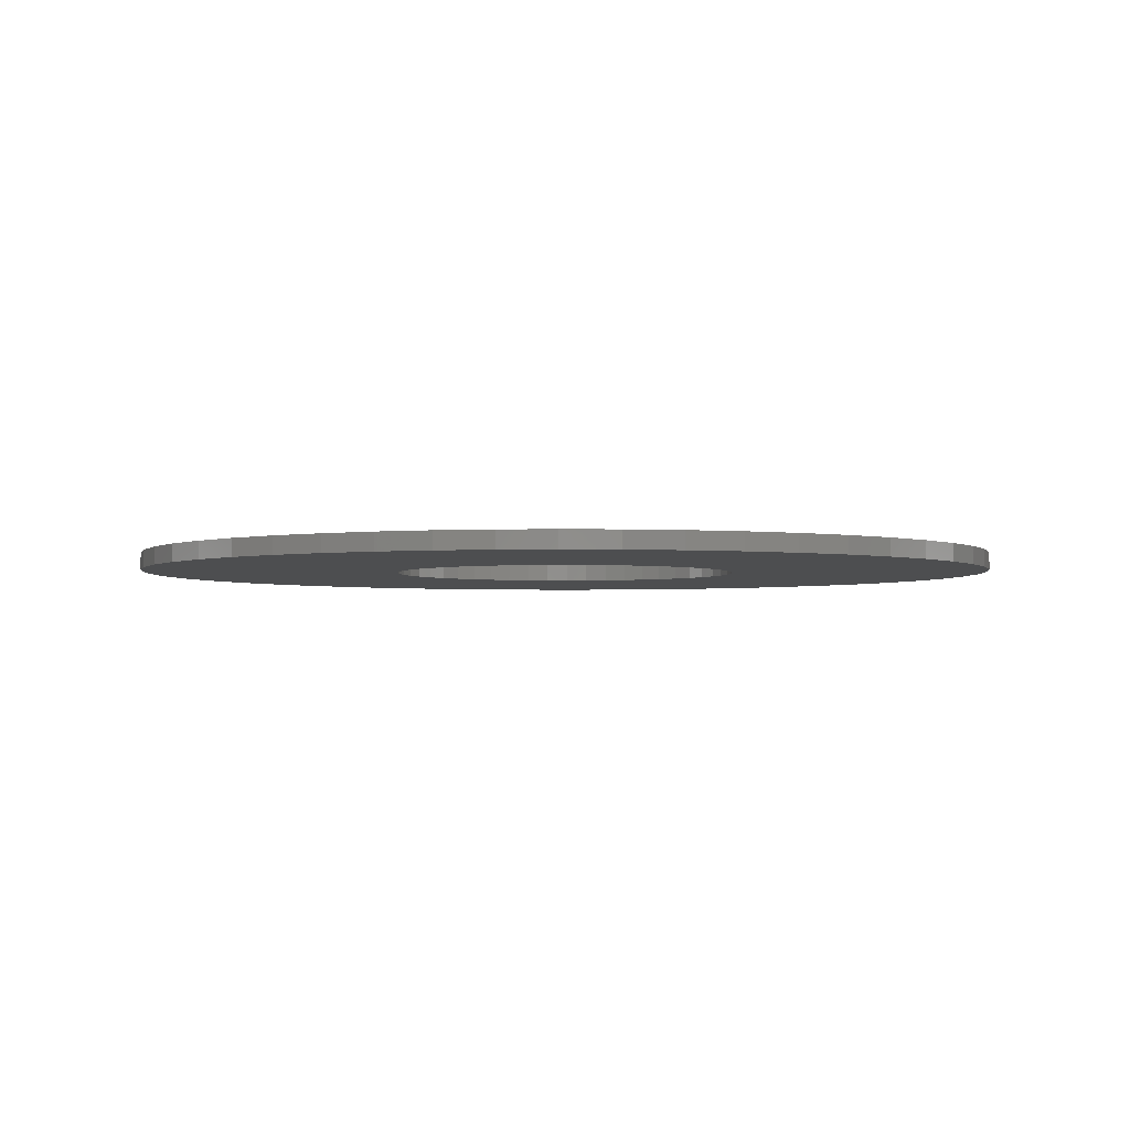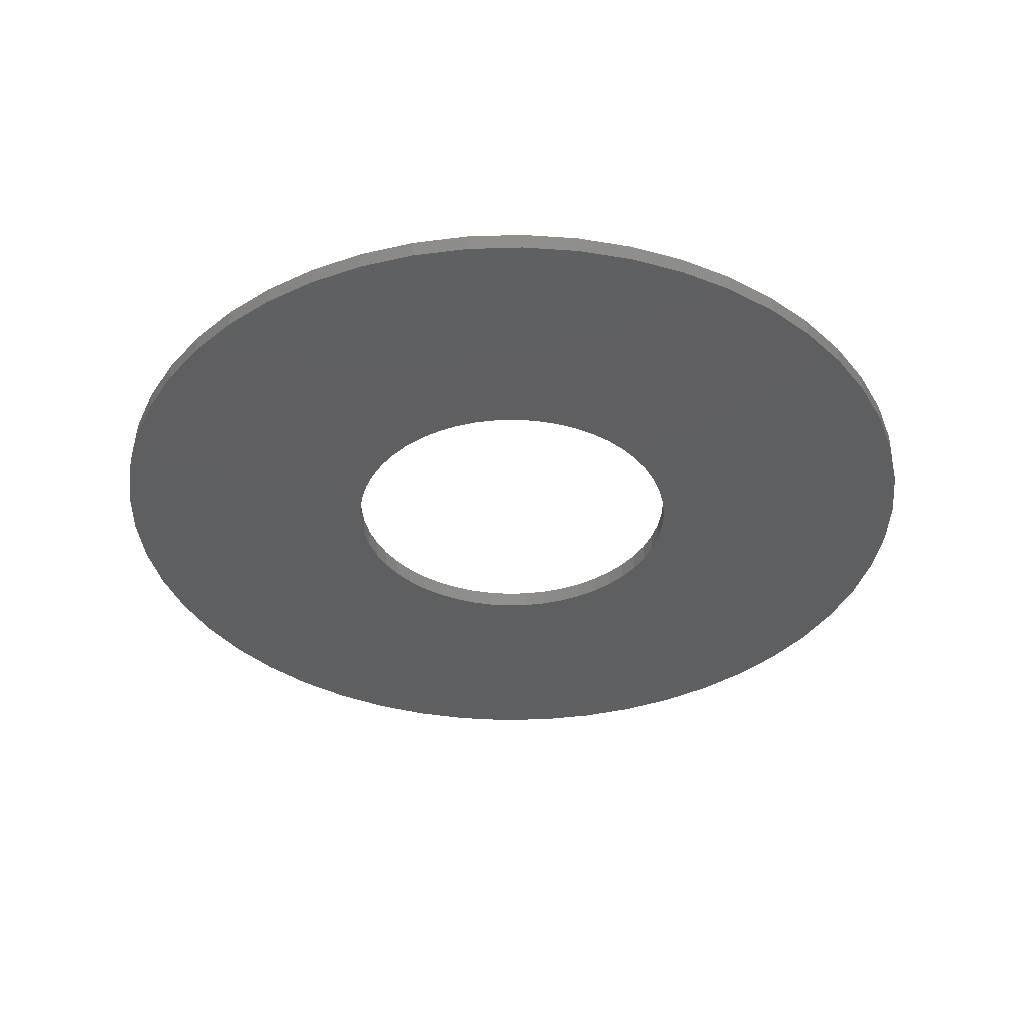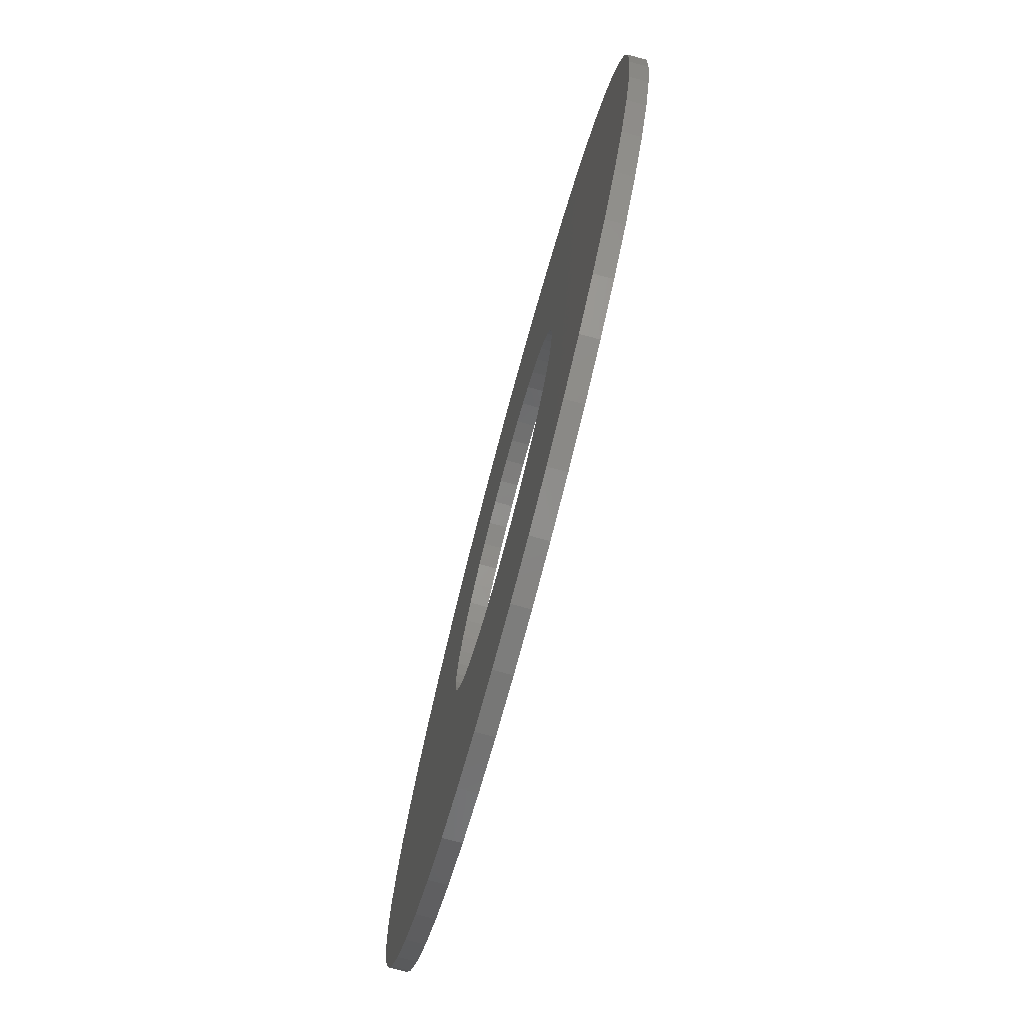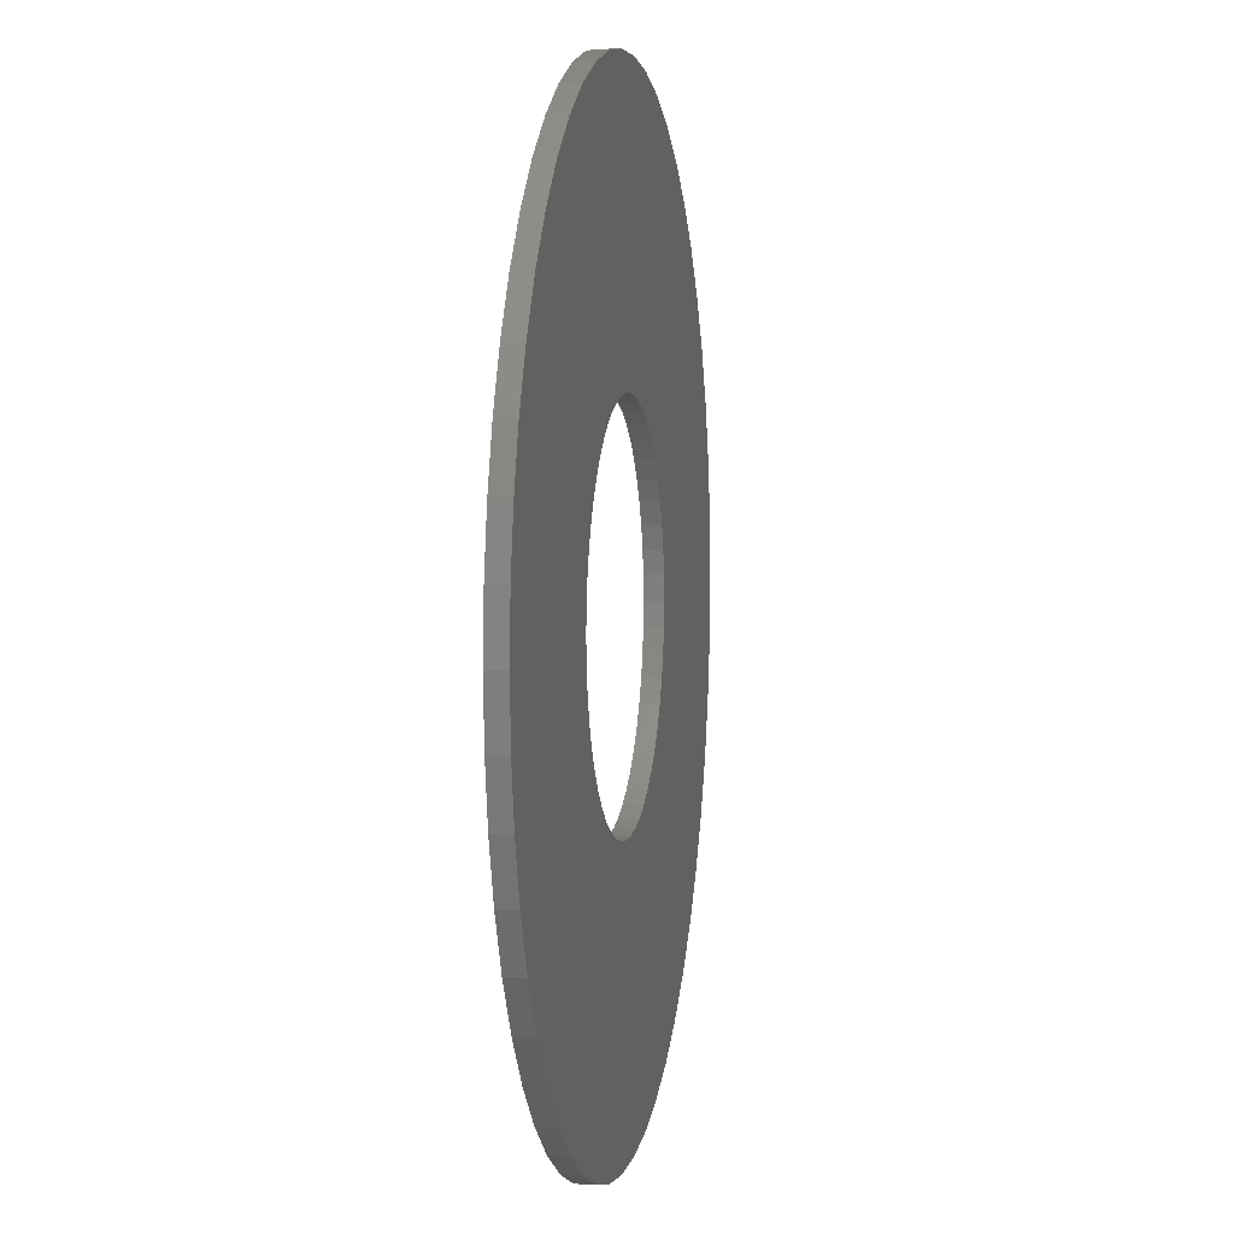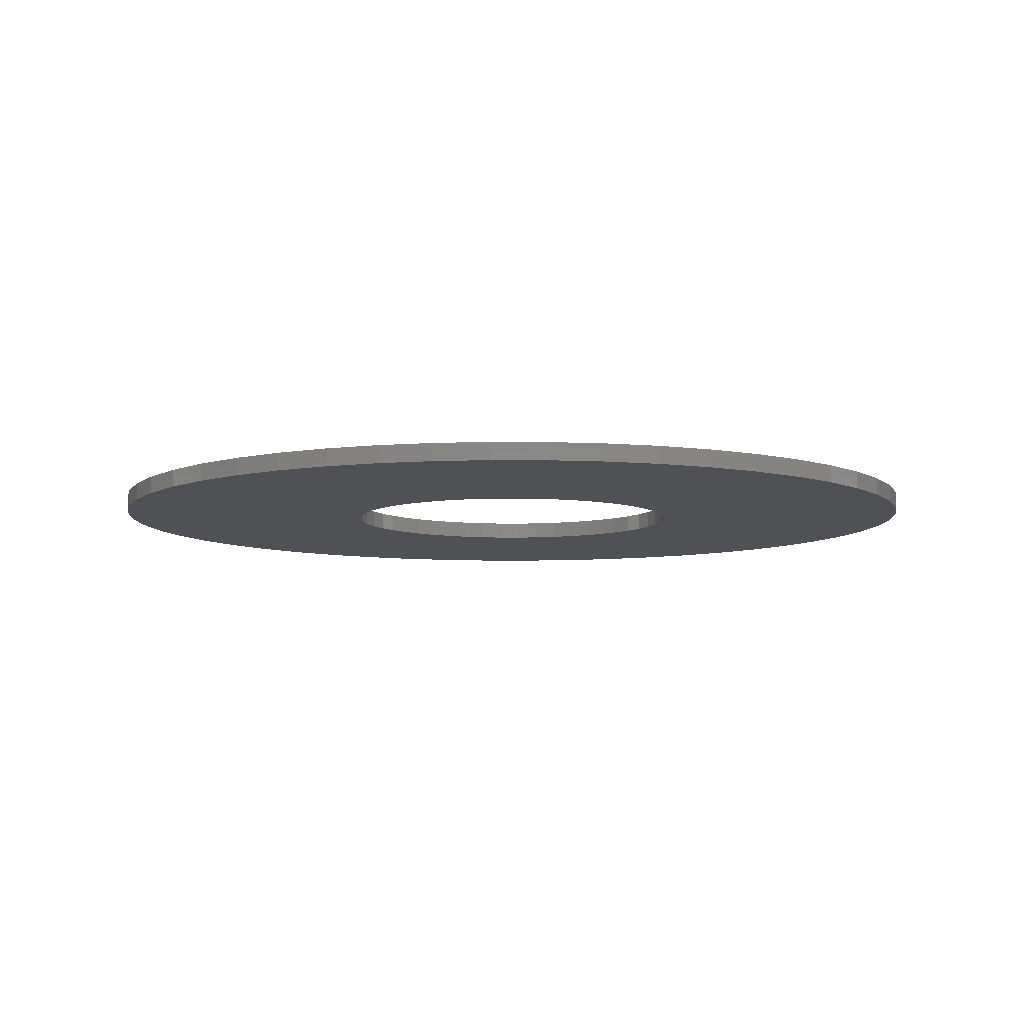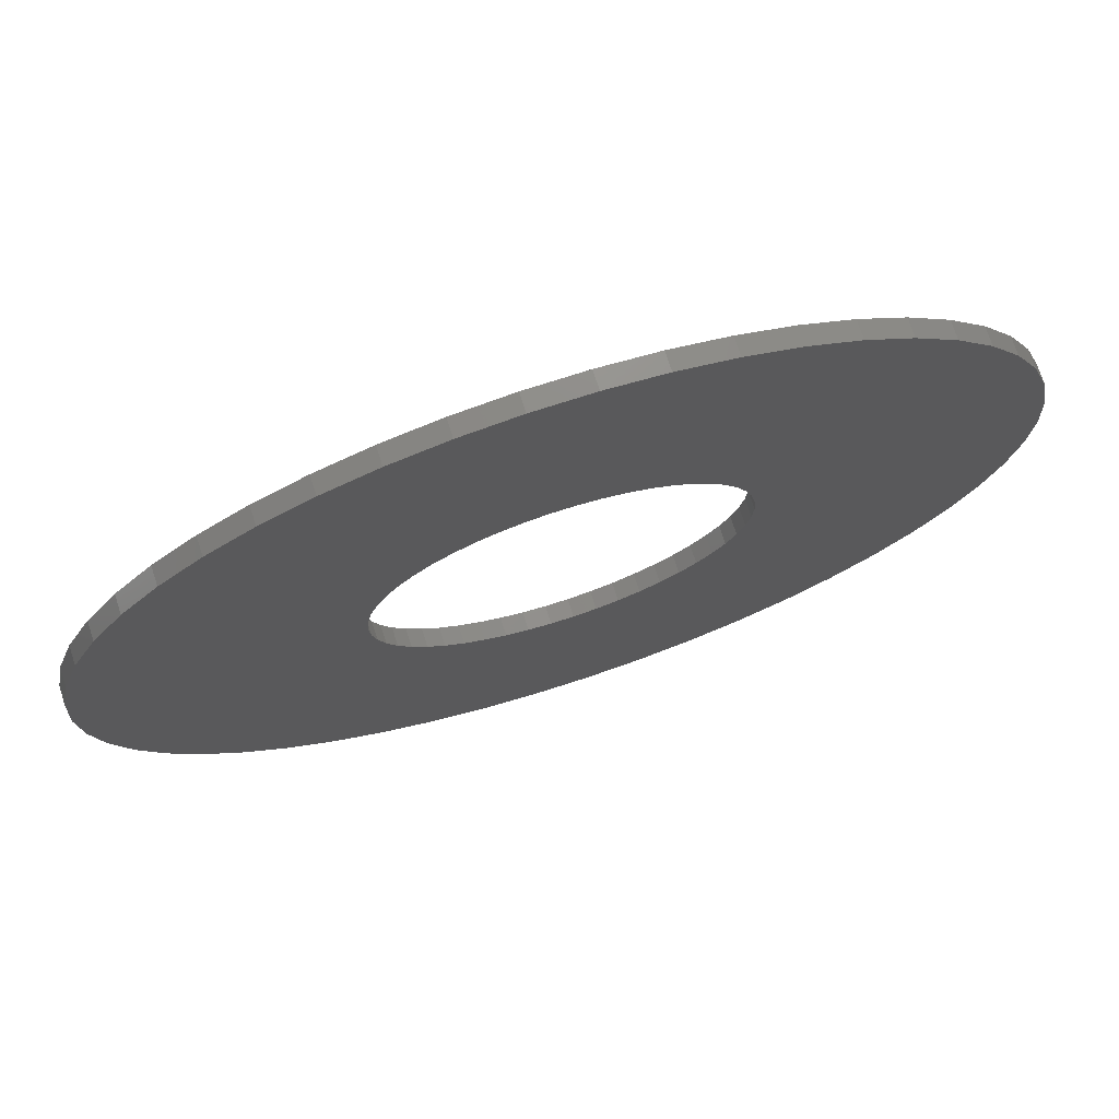
<metadata>
{"format":"stl","ext":"stl","renderer":"f3d","projection":"perspective","resolution":1024,"background":"white","views":[{"elev":-2.9,"azim":-175.7,"up":"+Z"},{"elev":-37.8,"azim":38.2,"up":"+Z"},{"elev":-76.9,"azim":75.0,"up":"+Y"},{"elev":4.5,"azim":100.2,"up":"+Y"},{"elev":-7.6,"azim":20.7,"up":"+Z"},{"elev":74.1,"azim":-17.9,"up":"+Y"}]}
</metadata>
<code>
# stl→obj: 200 verts, 400 faces
v 25 0 0.5
v 24.8 3.133 -0.5
v 24.8 3.133 0.5
v 25 0 -0.5
v -25 0 -0.5
v -24.8 3.133 0.5
v -24.8 3.133 -0.5
v -25 0 0.5
v 1.57 24.95 -0.5
v -1.57 24.95 0.5
v 1.57 24.95 0.5
v -1.57 24.95 -0.5
v -1.57 -24.95 -0.5
v 1.57 -24.95 0.5
v -1.57 -24.95 0.5
v 1.57 -24.95 -0.5
v 18.22 17.11 -0.5
v 15.94 19.26 0.5
v 18.22 17.11 0.5
v 15.94 19.26 -0.5
v -15.94 19.26 -0.5
v -18.22 17.11 0.5
v -15.94 19.26 0.5
v -18.22 17.11 -0.5
v -7.725 23.78 -0.5
v -10.64 22.62 0.5
v -7.725 23.78 0.5
v -10.64 22.62 -0.5
v 23.24 9.203 0.5
v 21.91 12.04 -0.5
v 21.91 12.04 0.5
v 23.24 9.203 -0.5
v 24.21 6.217 -0.5
v 24.21 6.217 0.5
v 20.23 14.69 -0.5
v 20.23 14.69 0.5
v 10.64 22.62 -0.5
v 7.725 23.78 0.5
v 10.64 22.62 0.5
v 7.725 23.78 -0.5
v 4.685 24.56 0.5
v 4.685 24.56 -0.5
v 13.4 21.11 -0.5
v 13.4 21.11 0.5
v -23.24 9.203 -0.5
v -21.91 12.04 0.5
v -21.91 12.04 -0.5
v -23.24 9.203 0.5
v -20.23 14.69 -0.5
v -20.23 14.69 0.5
v -24.21 6.217 -0.5
v -24.21 6.217 0.5
v -4.685 24.56 0.5
v -4.685 24.56 -0.5
v 4.685 -24.56 0.5
v 4.685 -24.56 -0.5
v 10 0 0.5
v 9.921 1.253 0.5
v 24.8 -3.133 0.5
v 9.686 2.487 0.5
v 9.921 -1.253 0.5
v 9.298 3.681 0.5
v 24.21 -6.217 0.5
v 8.763 4.818 0.5
v 9.686 -2.487 0.5
v 8.09 5.878 0.5
v 23.24 -9.203 0.5
v 7.29 6.845 0.5
v 9.298 -3.681 0.5
v 6.374 7.705 0.5
v 21.91 -12.04 0.5
v 5.358 8.443 0.5
v 8.763 -4.818 0.5
v 20.23 -14.69 0.5
v 4.258 9.048 0.5
v 3.09 9.511 0.5
v 1.874 9.823 0.5
v 0.6279 9.98 0.5
v -0.6279 9.98 0.5
v -1.874 9.823 0.5
v -3.09 9.511 0.5
v -4.258 9.048 0.5
v -5.358 8.443 0.5
v -13.4 21.11 0.5
v -6.374 7.705 0.5
v -7.29 6.845 0.5
v -8.09 5.878 0.5
v -8.763 4.818 0.5
v 8.09 -5.878 0.5
v 18.22 -17.11 0.5
v 7.29 -6.845 0.5
v 15.94 -19.26 0.5
v 6.374 -7.705 0.5
v 13.4 -21.11 0.5
v 5.358 -8.443 0.5
v 10.64 -22.62 0.5
v 4.258 -9.048 0.5
v 7.725 -23.78 0.5
v 3.09 -9.511 0.5
v 1.874 -9.823 0.5
v 0.6279 -9.98 0.5
v -0.6279 -9.98 0.5
v -1.874 -9.823 0.5
v -4.685 -24.56 0.5
v -3.09 -9.511 0.5
v -7.725 -23.78 0.5
v -4.258 -9.048 0.5
v -10.64 -22.62 0.5
v -5.358 -8.443 0.5
v -13.4 -21.11 0.5
v -6.374 -7.705 0.5
v -15.94 -19.26 0.5
v -7.29 -6.845 0.5
v -18.22 -17.11 0.5
v -8.09 -5.878 0.5
v -20.23 -14.69 0.5
v -8.763 -4.818 0.5
v -21.91 -12.04 0.5
v -9.298 -3.681 0.5
v -23.24 -9.203 0.5
v -9.686 -2.487 0.5
v -24.21 -6.217 0.5
v -9.921 -1.253 0.5
v -24.8 -3.133 0.5
v -10 0 0.5
v -9.298 3.681 0.5
v -9.686 2.487 0.5
v -9.921 1.253 0.5
v -13.4 21.11 -0.5
v 24.8 -3.133 -0.5
v 24.21 -6.217 -0.5
v -21.91 -12.04 -0.5
v -23.24 -9.203 -0.5
v 10 0 -0.5
v 9.921 -1.253 -0.5
v 9.686 -2.487 -0.5
v 23.24 -9.203 -0.5
v 9.921 1.253 -0.5
v 9.298 -3.681 -0.5
v 21.91 -12.04 -0.5
v 8.763 -4.818 -0.5
v 20.23 -14.69 -0.5
v 9.686 2.487 -0.5
v 8.09 -5.878 -0.5
v 18.22 -17.11 -0.5
v 7.29 -6.845 -0.5
v 15.94 -19.26 -0.5
v 9.298 3.681 -0.5
v 6.374 -7.705 -0.5
v 13.4 -21.11 -0.5
v 5.358 -8.443 -0.5
v 10.64 -22.62 -0.5
v 8.763 4.818 -0.5
v 4.258 -9.048 -0.5
v 7.725 -23.78 -0.5
v 3.09 -9.511 -0.5
v 1.874 -9.823 -0.5
v 0.6279 -9.98 -0.5
v -0.6279 -9.98 -0.5
v -1.874 -9.823 -0.5
v -4.685 -24.56 -0.5
v -3.09 -9.511 -0.5
v -7.725 -23.78 -0.5
v -4.258 -9.048 -0.5
v -10.64 -22.62 -0.5
v -5.358 -8.443 -0.5
v -13.4 -21.11 -0.5
v -6.374 -7.705 -0.5
v -15.94 -19.26 -0.5
v -7.29 -6.845 -0.5
v -18.22 -17.11 -0.5
v -8.09 -5.878 -0.5
v -20.23 -14.69 -0.5
v -8.763 -4.818 -0.5
v 8.09 5.878 -0.5
v 7.29 6.845 -0.5
v 6.374 7.705 -0.5
v 5.358 8.443 -0.5
v 4.258 9.048 -0.5
v 3.09 9.511 -0.5
v 1.874 9.823 -0.5
v 0.6279 9.98 -0.5
v -0.6279 9.98 -0.5
v -1.874 9.823 -0.5
v -3.09 9.511 -0.5
v -4.258 9.048 -0.5
v -5.358 8.443 -0.5
v -6.374 7.705 -0.5
v -7.29 6.845 -0.5
v -8.09 5.878 -0.5
v -8.763 4.818 -0.5
v -9.298 3.681 -0.5
v -9.686 2.487 -0.5
v -9.921 1.253 -0.5
v -10 0 -0.5
v -9.298 -3.681 -0.5
v -9.686 -2.487 -0.5
v -24.21 -6.217 -0.5
v -9.921 -1.253 -0.5
v -24.8 -3.133 -0.5
f 1 2 3
f 2 1 4
f 5 6 7
f 6 5 8
f 9 10 11
f 10 9 12
f 13 14 15
f 14 13 16
f 17 18 19
f 18 17 20
f 21 22 23
f 22 21 24
f 25 26 27
f 26 25 28
f 29 30 31
f 30 29 32
f 3 33 34
f 33 3 2
f 31 35 36
f 35 31 30
f 37 38 39
f 38 37 40
f 40 41 38
f 41 40 42
f 43 39 44
f 39 43 37
f 45 46 47
f 46 45 48
f 49 22 24
f 22 49 50
f 51 48 45
f 48 51 52
f 12 53 10
f 53 12 54
f 16 55 14
f 55 16 56
f 34 32 29
f 32 34 33
f 36 17 19
f 17 36 35
f 42 11 41
f 11 42 9
f 20 44 18
f 44 20 43
f 47 50 49
f 50 47 46
f 7 52 51
f 52 7 6
f 57 1 3
f 58 3 34
f 1 57 59
f 60 34 29
f 61 59 57
f 62 29 31
f 59 61 63
f 64 31 36
f 65 63 61
f 66 36 19
f 63 65 67
f 68 19 18
f 69 67 65
f 70 18 44
f 67 69 71
f 72 44 39
f 73 71 69
f 71 73 74
f 3 58 57
f 34 60 58
f 29 62 60
f 31 64 62
f 36 66 64
f 75 39 38
f 19 68 66
f 18 70 68
f 44 72 70
f 76 38 41
f 39 75 72
f 38 76 75
f 41 77 76
f 11 77 41
f 11 78 77
f 11 79 78
f 10 79 11
f 10 80 79
f 53 80 10
f 80 53 81
f 27 81 53
f 81 27 82
f 26 82 27
f 82 26 83
f 84 83 26
f 83 84 85
f 23 85 84
f 85 23 86
f 22 86 23
f 86 22 87
f 87 50 88
f 50 87 22
f 89 74 73
f 74 89 90
f 91 90 89
f 90 91 92
f 93 92 91
f 92 93 94
f 95 94 93
f 94 95 96
f 97 96 95
f 96 97 98
f 99 98 97
f 98 99 55
f 100 55 99
f 100 14 55
f 101 14 100
f 102 14 101
f 102 15 14
f 103 15 102
f 104 103 105
f 106 105 107
f 103 104 15
f 108 107 109
f 110 109 111
f 112 111 113
f 105 106 104
f 114 113 115
f 116 115 117
f 118 117 119
f 120 119 121
f 122 121 123
f 107 108 106
f 124 123 125
f 46 88 50
f 88 46 126
f 109 110 108
f 48 126 46
f 111 112 110
f 126 48 127
f 113 114 112
f 52 127 48
f 115 116 114
f 127 52 128
f 117 118 116
f 6 128 52
f 119 120 118
f 128 6 125
f 121 122 120
f 8 125 6
f 123 124 122
f 125 8 124
f 28 84 26
f 84 28 129
f 129 23 84
f 23 129 21
f 54 27 53
f 27 54 25
f 59 4 1
f 4 59 130
f 63 130 59
f 130 63 131
f 132 120 133
f 120 132 118
f 134 4 130
f 135 130 131
f 4 134 2
f 136 131 137
f 138 2 134
f 139 137 140
f 2 138 33
f 141 140 142
f 143 33 138
f 144 142 145
f 33 143 32
f 146 145 147
f 148 32 143
f 149 147 150
f 32 148 30
f 151 150 152
f 153 30 148
f 30 153 35
f 130 135 134
f 131 136 135
f 137 139 136
f 140 141 139
f 142 144 141
f 154 152 155
f 145 146 144
f 147 149 146
f 150 151 149
f 156 155 56
f 152 154 151
f 155 156 154
f 56 157 156
f 16 157 56
f 16 158 157
f 16 159 158
f 13 159 16
f 13 160 159
f 161 160 13
f 160 161 162
f 163 162 161
f 162 163 164
f 165 164 163
f 164 165 166
f 167 166 165
f 166 167 168
f 169 168 167
f 168 169 170
f 171 170 169
f 170 171 172
f 172 173 174
f 173 172 171
f 175 35 153
f 35 175 17
f 176 17 175
f 17 176 20
f 177 20 176
f 20 177 43
f 178 43 177
f 43 178 37
f 179 37 178
f 37 179 40
f 180 40 179
f 40 180 42
f 181 42 180
f 181 9 42
f 182 9 181
f 183 9 182
f 183 12 9
f 184 12 183
f 54 184 185
f 25 185 186
f 184 54 12
f 28 186 187
f 129 187 188
f 21 188 189
f 185 25 54
f 24 189 190
f 49 190 191
f 47 191 192
f 45 192 193
f 51 193 194
f 186 28 25
f 7 194 195
f 132 174 173
f 174 132 196
f 187 129 28
f 133 196 132
f 188 21 129
f 196 133 197
f 189 24 21
f 198 197 133
f 190 49 24
f 197 198 199
f 191 47 49
f 200 199 198
f 192 45 47
f 199 200 195
f 193 51 45
f 5 195 200
f 194 7 51
f 195 5 7
f 152 94 96
f 94 152 150
f 71 137 67
f 137 71 140
f 133 122 198
f 122 133 120
f 147 90 92
f 90 147 145
f 155 96 98
f 96 155 152
f 56 98 55
f 98 56 155
f 74 140 71
f 140 74 142
f 90 142 74
f 142 90 145
f 67 131 63
f 131 67 137
f 161 15 104
f 15 161 13
f 165 106 108
f 106 165 163
f 163 104 106
f 104 163 161
f 171 116 173
f 116 171 114
f 171 112 114
f 112 171 169
f 198 124 200
f 124 198 122
f 200 8 5
f 8 200 124
f 150 92 94
f 92 150 147
f 173 118 132
f 118 173 116
f 167 108 110
f 108 167 165
f 169 110 112
f 110 169 167
f 134 58 138
f 58 134 57
f 125 194 128
f 194 125 195
f 183 78 79
f 78 183 182
f 158 102 101
f 102 158 159
f 177 68 70
f 68 177 176
f 189 85 86
f 85 189 188
f 186 81 82
f 81 186 185
f 148 64 153
f 64 148 62
f 153 66 175
f 66 153 64
f 180 75 76
f 75 180 179
f 181 76 77
f 76 181 180
f 179 72 75
f 72 179 178
f 126 191 88
f 191 126 192
f 87 189 86
f 189 87 190
f 127 192 126
f 192 127 193
f 187 82 83
f 82 187 186
f 184 79 80
f 79 184 183
f 157 101 100
f 101 157 158
f 143 62 148
f 62 143 60
f 138 60 143
f 60 138 58
f 175 68 176
f 68 175 66
f 182 77 78
f 77 182 181
f 178 70 72
f 70 178 177
f 88 190 87
f 190 88 191
f 128 193 127
f 193 128 194
f 188 83 85
f 83 188 187
f 185 80 81
f 80 185 184
f 151 97 95
f 97 151 154
f 146 89 144
f 89 146 91
f 139 65 136
f 65 139 69
f 136 61 135
f 61 136 65
f 168 113 111
f 113 168 170
f 117 196 119
f 196 117 174
f 113 172 115
f 172 113 170
f 144 73 141
f 73 144 89
f 135 57 134
f 57 135 61
f 119 197 121
f 197 119 196
f 154 99 97
f 99 154 156
f 156 100 99
f 100 156 157
f 146 93 91
f 93 146 149
f 149 95 93
f 95 149 151
f 141 69 139
f 69 141 73
f 162 107 105
f 107 162 164
f 160 105 103
f 105 160 162
f 115 174 117
f 174 115 172
f 121 199 123
f 199 121 197
f 123 195 125
f 195 123 199
f 164 109 107
f 109 164 166
f 159 103 102
f 103 159 160
f 166 111 109
f 111 166 168

</code>
